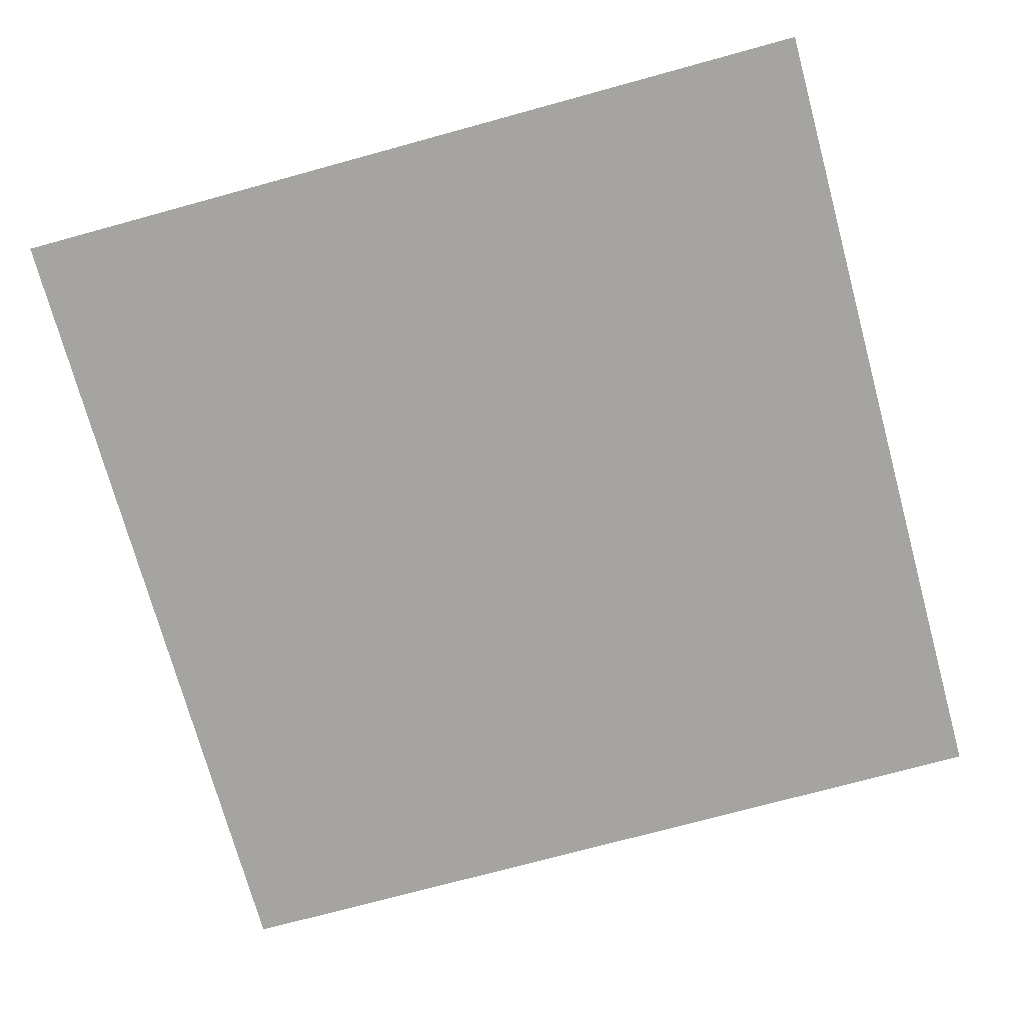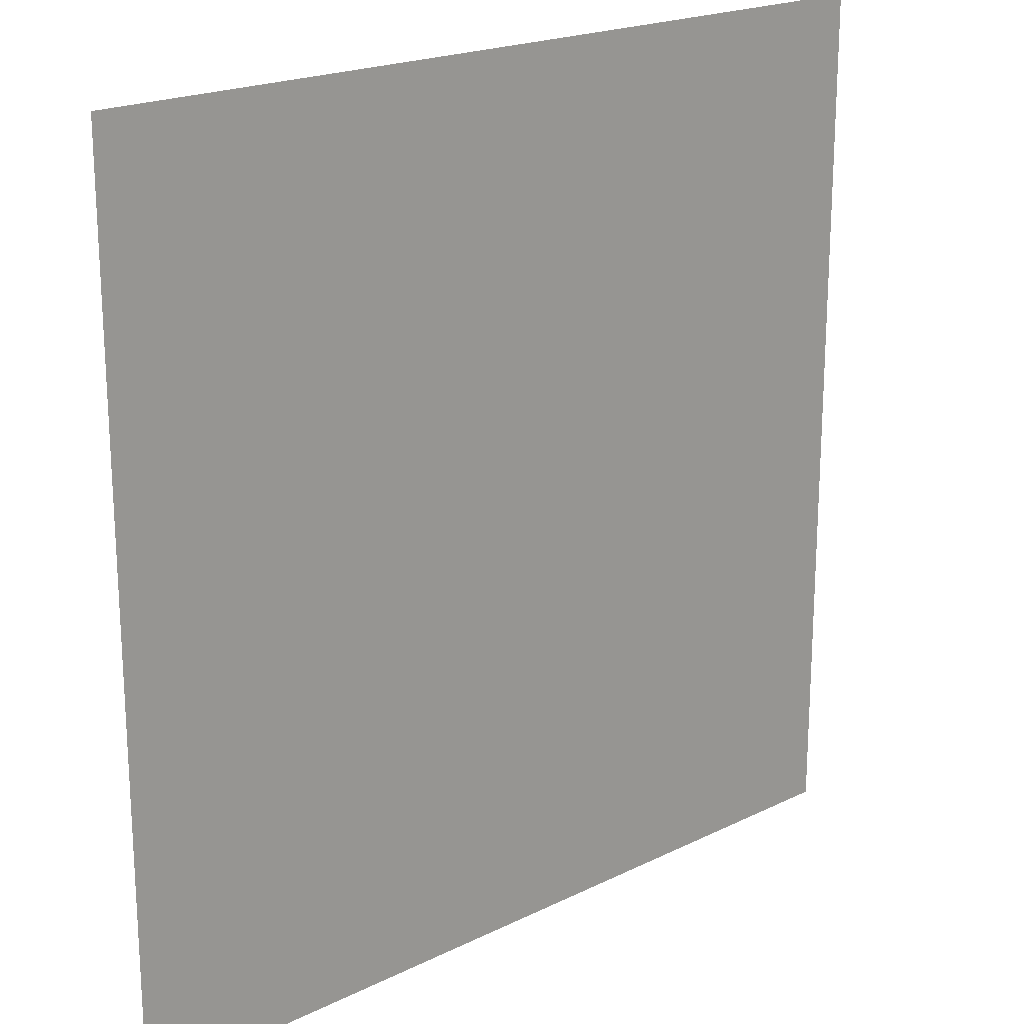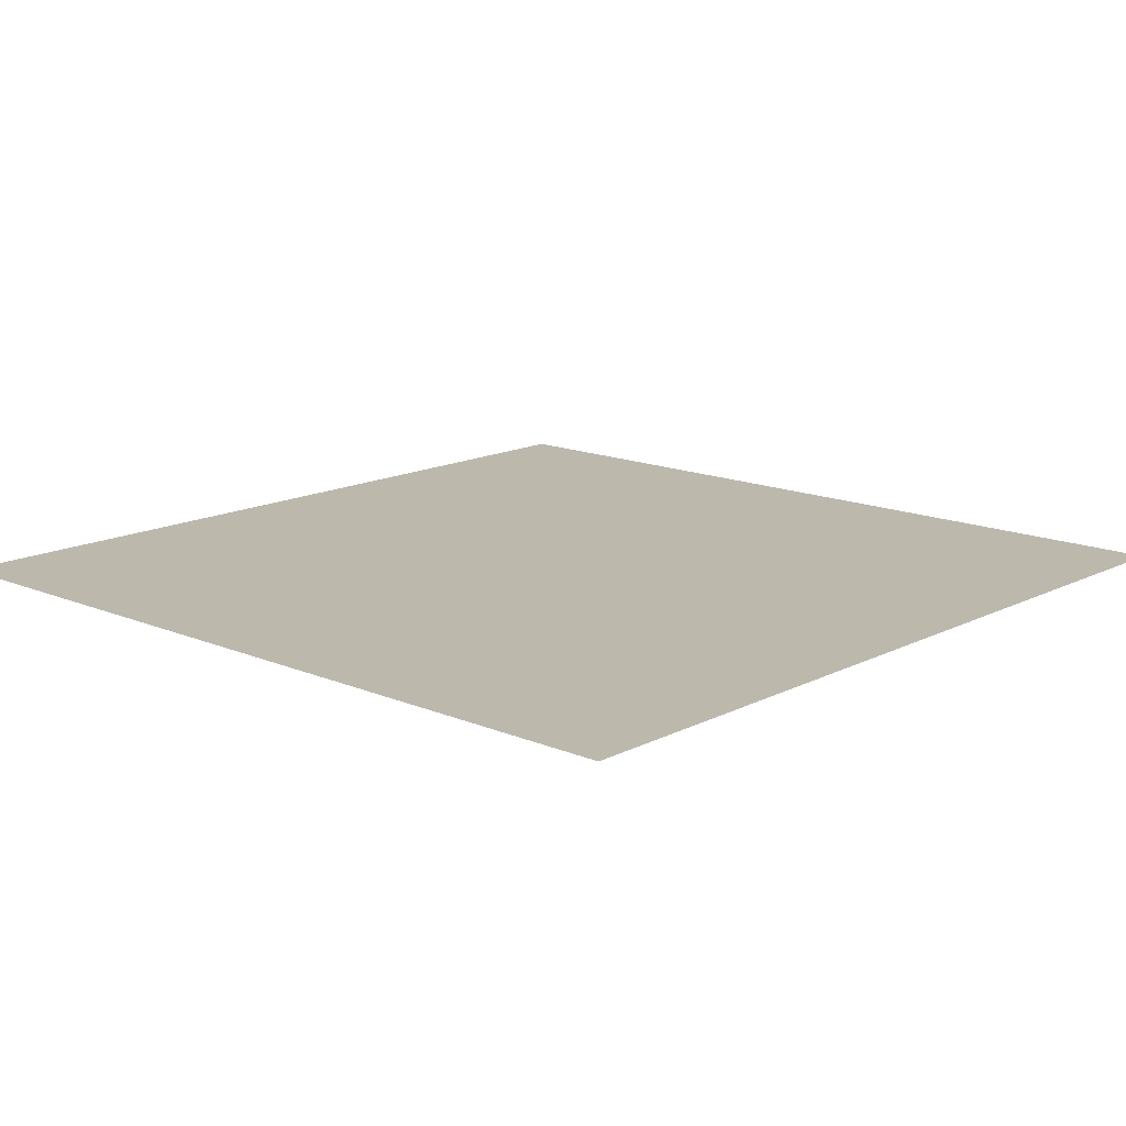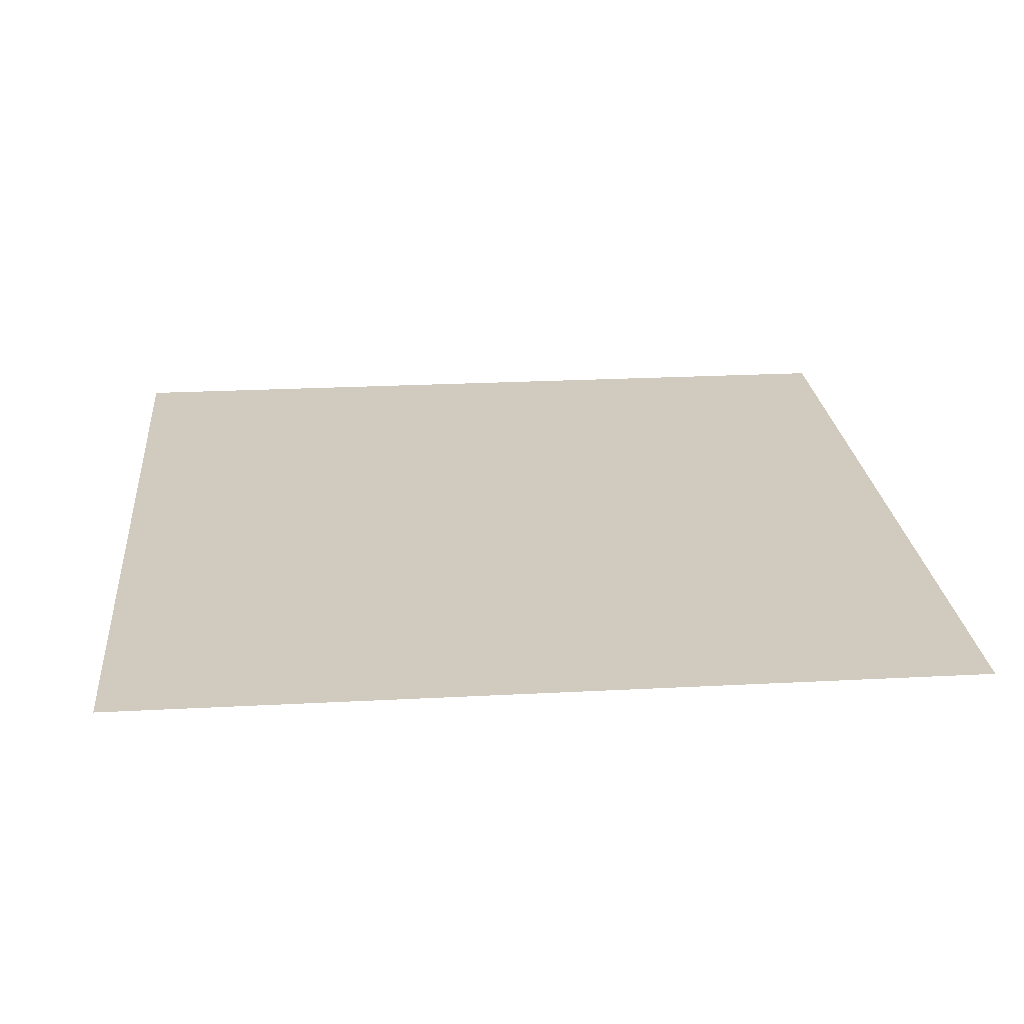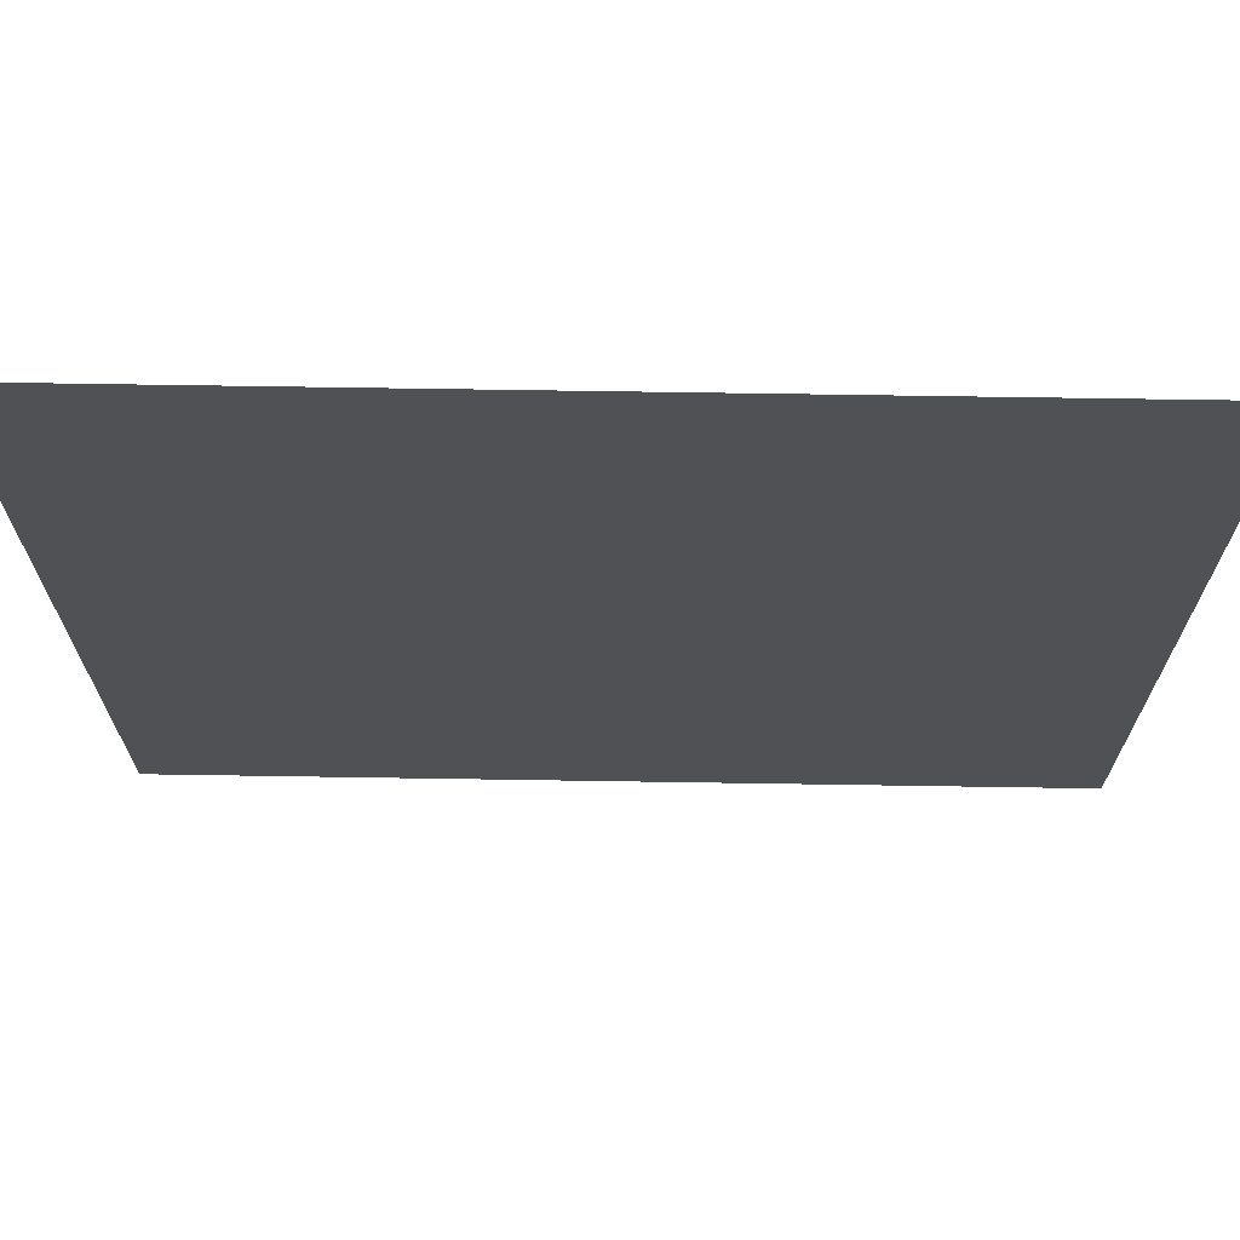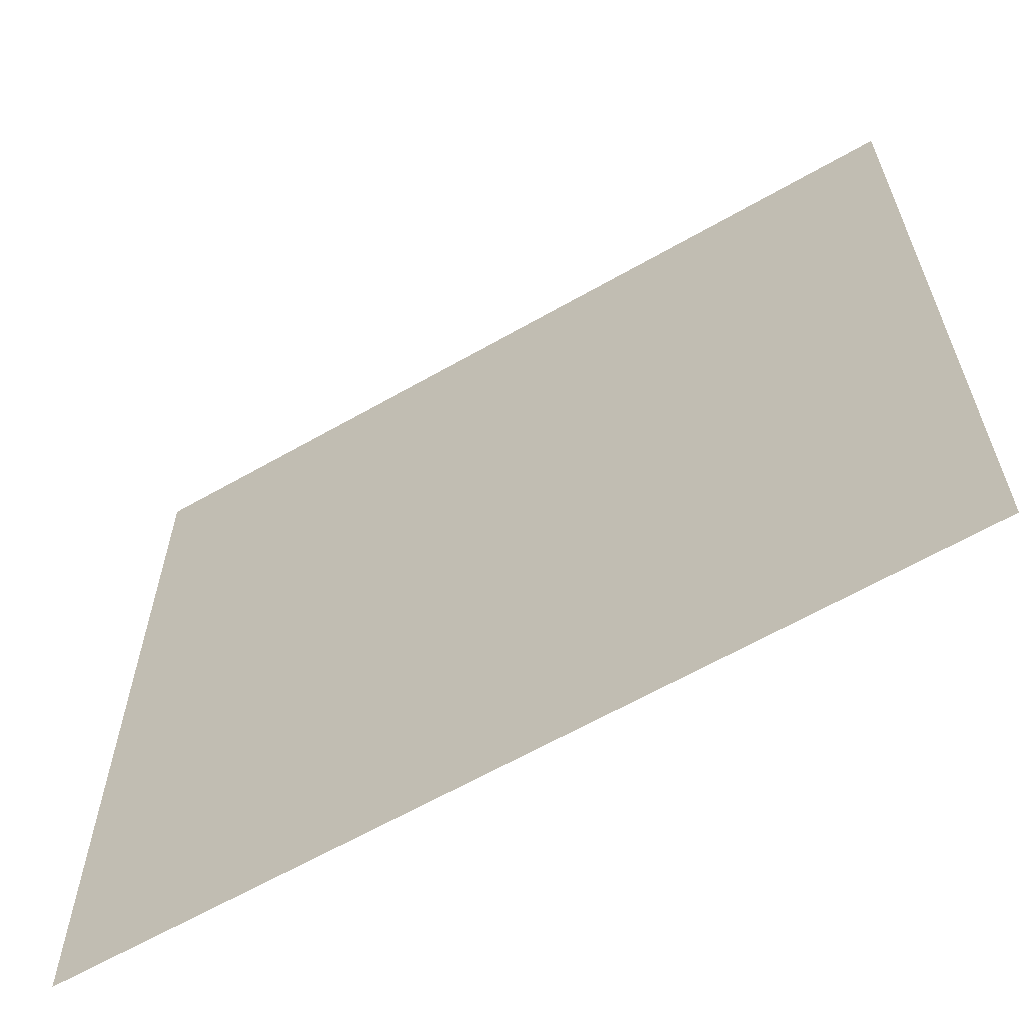
<metadata>
{"format":"obj","ext":"obj","renderer":"f3d","projection":"perspective","resolution":1024,"background":"white","views":[{"elev":-73.3,"azim":-164.7,"up":"+Y"},{"elev":20.2,"azim":138.0,"up":"+Z"},{"elev":14.7,"azim":132.4,"up":"+Y"},{"elev":23.6,"azim":174.9,"up":"+Y"},{"elev":70.4,"azim":-179.1,"up":"+Z"},{"elev":-63.4,"azim":30.0,"up":"+Z"}]}
</metadata>
<code>
o Grid
v -3.004 0 3.004
v -2.403 0 3.004
v -1.802 0 3.004
v -1.202 0 3.004
v -0.6008 0 3.004
v 0 0 3.004
v 0.6008 0 3.004
v 1.202 0 3.004
v 1.802 0 3.004
v 2.403 0 3.004
v 3.004 0 3.004
v -3.004 0 2.403
v -2.403 0 2.403
v -1.802 0 2.403
v -1.202 0 2.403
v -0.6008 0 2.403
v 0 0 2.403
v 0.6008 0 2.403
v 1.202 0 2.403
v 1.802 0 2.403
v 2.403 0 2.403
v 3.004 0 2.403
v -3.004 0 1.802
v -2.403 0 1.802
v -1.802 0 1.802
v -1.202 0 1.802
v -0.6008 0 1.802
v 0 0 1.802
v 0.6008 0 1.802
v 1.202 0 1.802
v 1.802 0 1.802
v 2.403 0 1.802
v 3.004 0 1.802
v -3.004 0 1.202
v -2.403 0 1.202
v -1.802 0 1.202
v -1.202 0 1.202
v -0.6008 0 1.202
v 0 0 1.202
v 0.6008 0 1.202
v 1.202 0 1.202
v 1.802 0 1.202
v 2.403 0 1.202
v 3.004 0 1.202
v -3.004 0 0.6008
v -2.403 0 0.6008
v -1.802 0 0.6008
v -1.202 0 0.6008
v -0.6008 0 0.6008
v 0 0 0.6008
v 0.6008 0 0.6008
v 1.202 0 0.6008
v 1.802 0 0.6008
v 2.403 0 0.6008
v 3.004 0 0.6008
v -3.004 0 0
v -2.403 0 0
v -1.802 0 0
v -1.202 0 0
v -0.6008 0 0
v 0 0 0
v 0.6008 0 0
v 1.202 0 0
v 1.802 0 0
v 2.403 0 0
v 3.004 0 0
v -3.004 0 -0.6008
v -2.403 0 -0.6008
v -1.802 0 -0.6008
v -1.202 0 -0.6008
v -0.6008 0 -0.6008
v 0 0 -0.6008
v 0.6008 0 -0.6008
v 1.202 0 -0.6008
v 1.802 0 -0.6008
v 2.403 0 -0.6008
v 3.004 0 -0.6008
v -3.004 0 -1.202
v -2.403 0 -1.202
v -1.802 0 -1.202
v -1.202 0 -1.202
v -0.6008 0 -1.202
v 0 0 -1.202
v 0.6008 0 -1.202
v 1.202 0 -1.202
v 1.802 0 -1.202
v 2.403 0 -1.202
v 3.004 0 -1.202
v -3.004 0 -1.802
v -2.403 0 -1.802
v -1.802 0 -1.802
v -1.202 0 -1.802
v -0.6008 0 -1.802
v 0 0 -1.802
v 0.6008 0 -1.802
v 1.202 0 -1.802
v 1.802 0 -1.802
v 2.403 0 -1.802
v 3.004 0 -1.802
v -3.004 0 -2.403
v -2.403 0 -2.403
v -1.802 0 -2.403
v -1.202 0 -2.403
v -0.6008 0 -2.403
v 0 0 -2.403
v 0.6008 0 -2.403
v 1.202 0 -2.403
v 1.802 0 -2.403
v 2.403 0 -2.403
v 3.004 0 -2.403
v -3.004 0 -3.004
v -2.403 0 -3.004
v -1.802 0 -3.004
v -1.202 0 -3.004
v -0.6008 0 -3.004
v 0 0 -3.004
v 0.6008 0 -3.004
v 1.202 0 -3.004
v 1.802 0 -3.004
v 2.403 0 -3.004
v 3.004 0 -3.004
f 1 2 13 12
f 2 3 14 13
f 3 4 15 14
f 4 5 16 15
f 5 6 17 16
f 6 7 18 17
f 7 8 19 18
f 8 9 20 19
f 9 10 21 20
f 10 11 22 21
f 12 13 24 23
f 13 14 25 24
f 14 15 26 25
f 15 16 27 26
f 16 17 28 27
f 17 18 29 28
f 18 19 30 29
f 19 20 31 30
f 20 21 32 31
f 21 22 33 32
f 23 24 35 34
f 24 25 36 35
f 25 26 37 36
f 26 27 38 37
f 27 28 39 38
f 28 29 40 39
f 29 30 41 40
f 30 31 42 41
f 31 32 43 42
f 32 33 44 43
f 34 35 46 45
f 35 36 47 46
f 36 37 48 47
f 37 38 49 48
f 38 39 50 49
f 39 40 51 50
f 40 41 52 51
f 41 42 53 52
f 42 43 54 53
f 43 44 55 54
f 45 46 57 56
f 46 47 58 57
f 47 48 59 58
f 48 49 60 59
f 49 50 61 60
f 50 51 62 61
f 51 52 63 62
f 52 53 64 63
f 53 54 65 64
f 54 55 66 65
f 56 57 68 67
f 57 58 69 68
f 58 59 70 69
f 59 60 71 70
f 60 61 72 71
f 61 62 73 72
f 62 63 74 73
f 63 64 75 74
f 64 65 76 75
f 65 66 77 76
f 67 68 79 78
f 68 69 80 79
f 69 70 81 80
f 70 71 82 81
f 71 72 83 82
f 72 73 84 83
f 73 74 85 84
f 74 75 86 85
f 75 76 87 86
f 76 77 88 87
f 78 79 90 89
f 79 80 91 90
f 80 81 92 91
f 81 82 93 92
f 82 83 94 93
f 83 84 95 94
f 84 85 96 95
f 85 86 97 96
f 86 87 98 97
f 87 88 99 98
f 89 90 101 100
f 90 91 102 101
f 91 92 103 102
f 92 93 104 103
f 93 94 105 104
f 94 95 106 105
f 95 96 107 106
f 96 97 108 107
f 97 98 109 108
f 98 99 110 109
f 100 101 112 111
f 101 102 113 112
f 102 103 114 113
f 103 104 115 114
f 104 105 116 115
f 105 106 117 116
f 106 107 118 117
f 107 108 119 118
f 108 109 120 119
f 109 110 121 120

</code>
